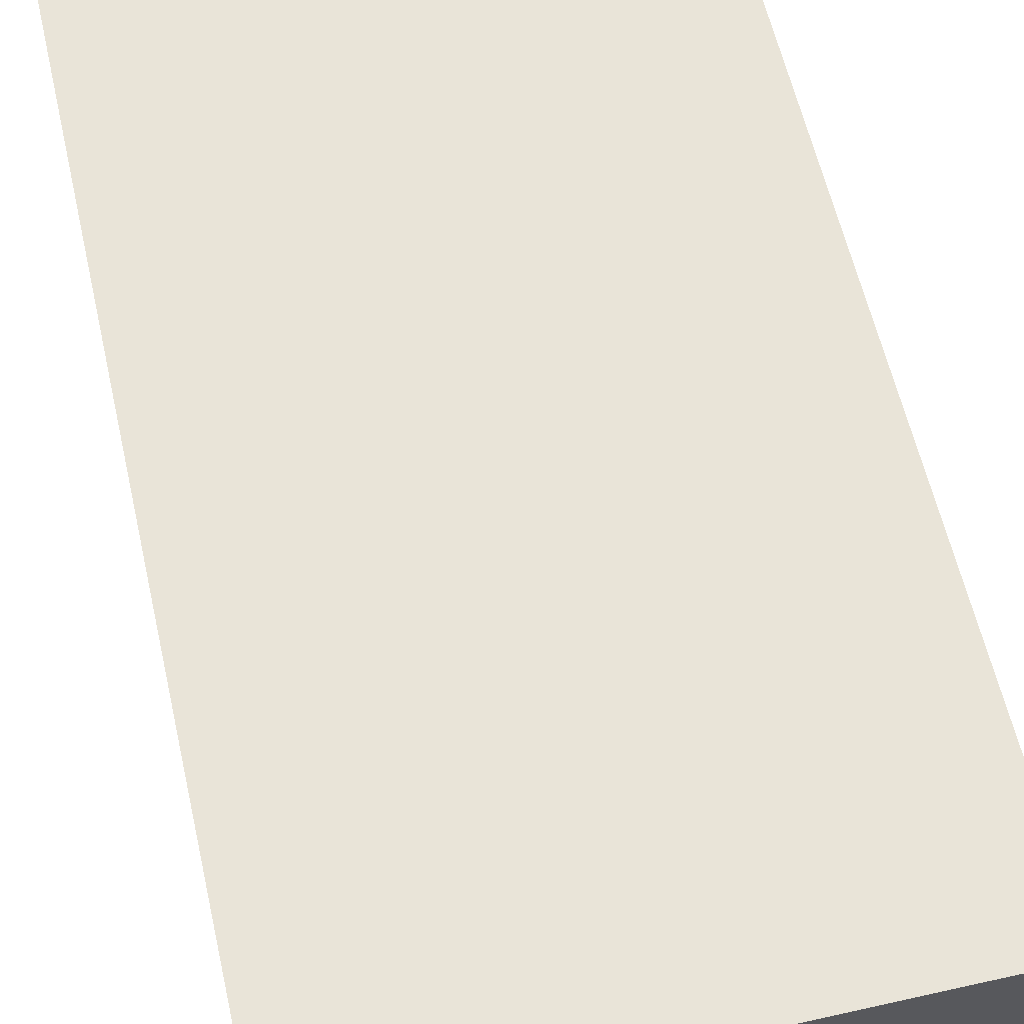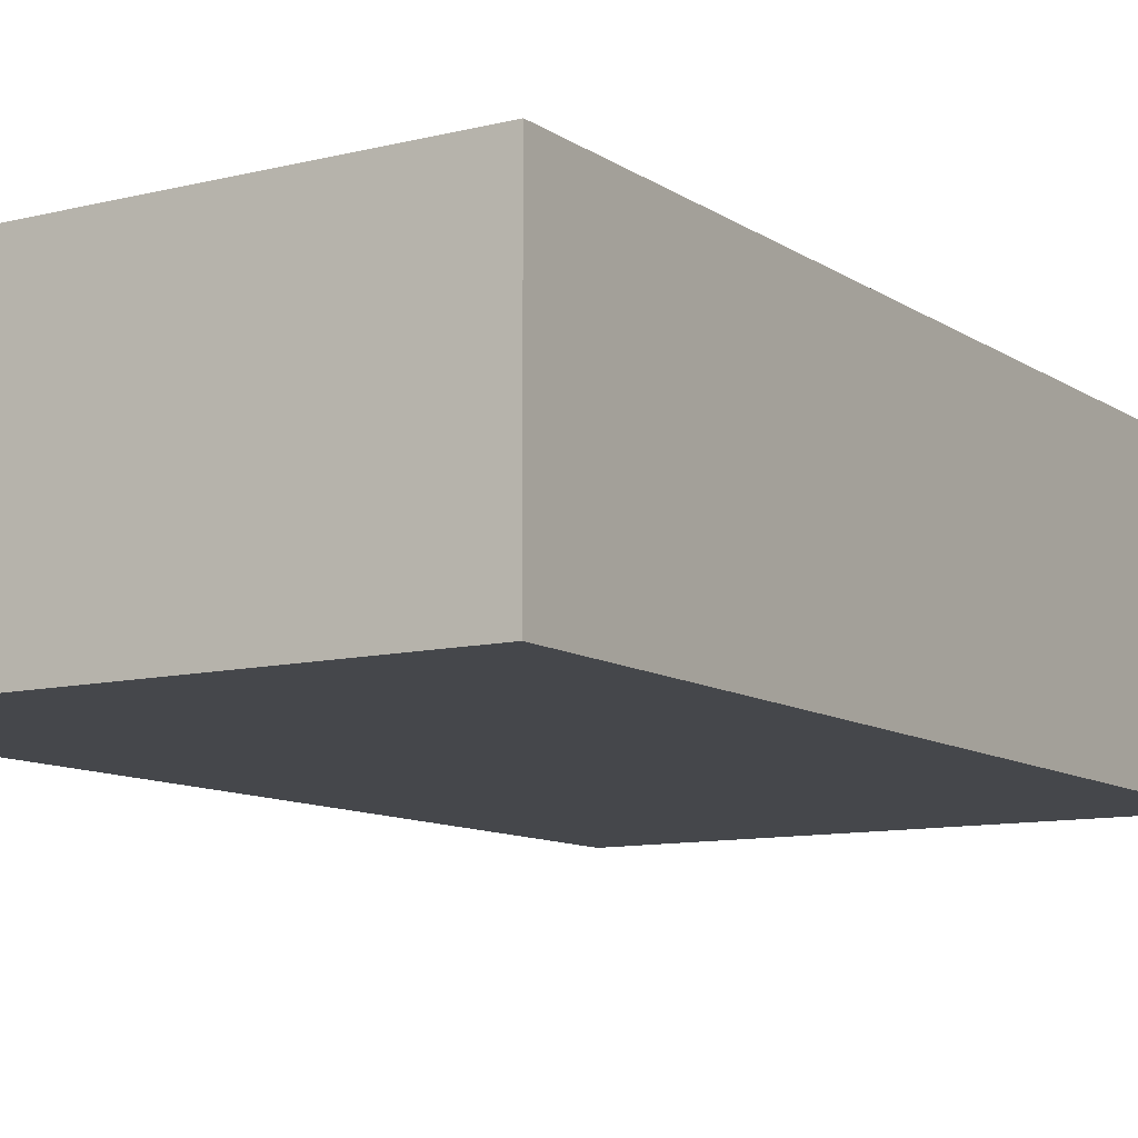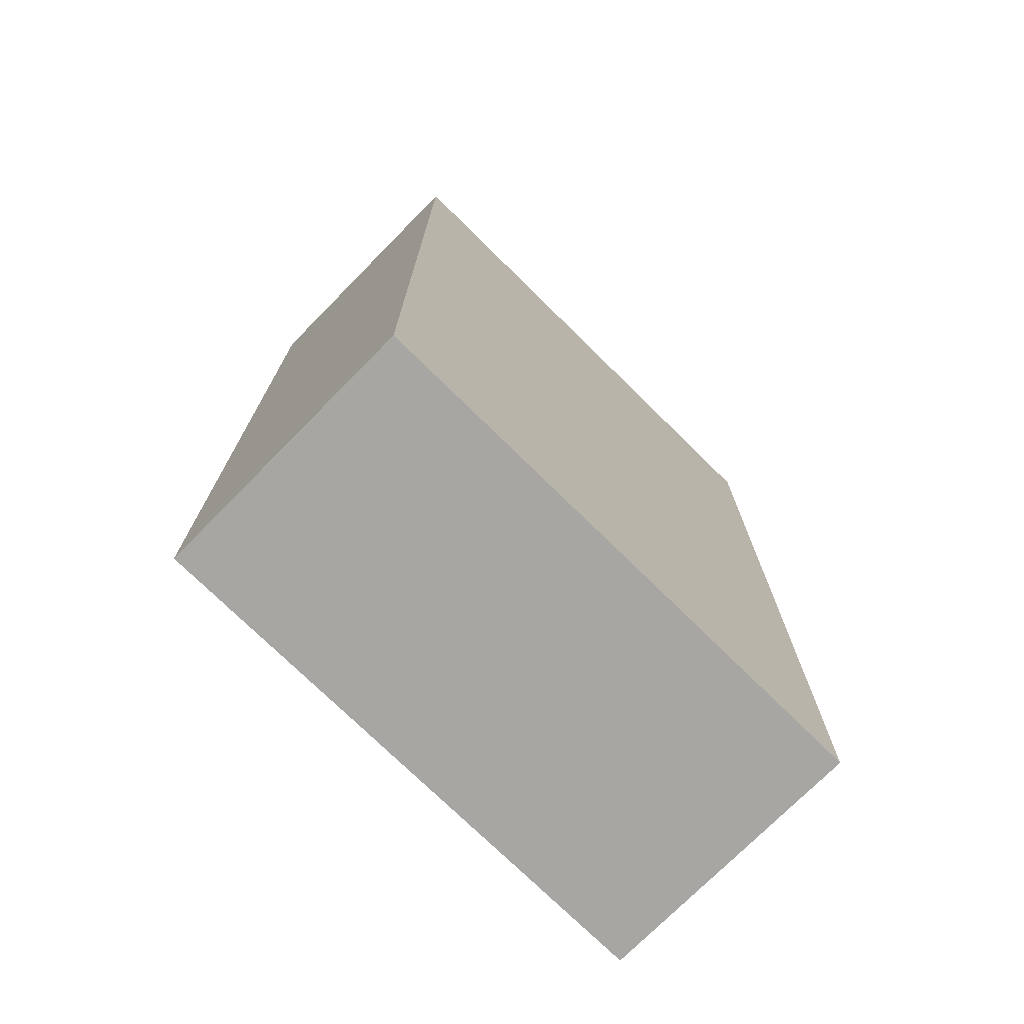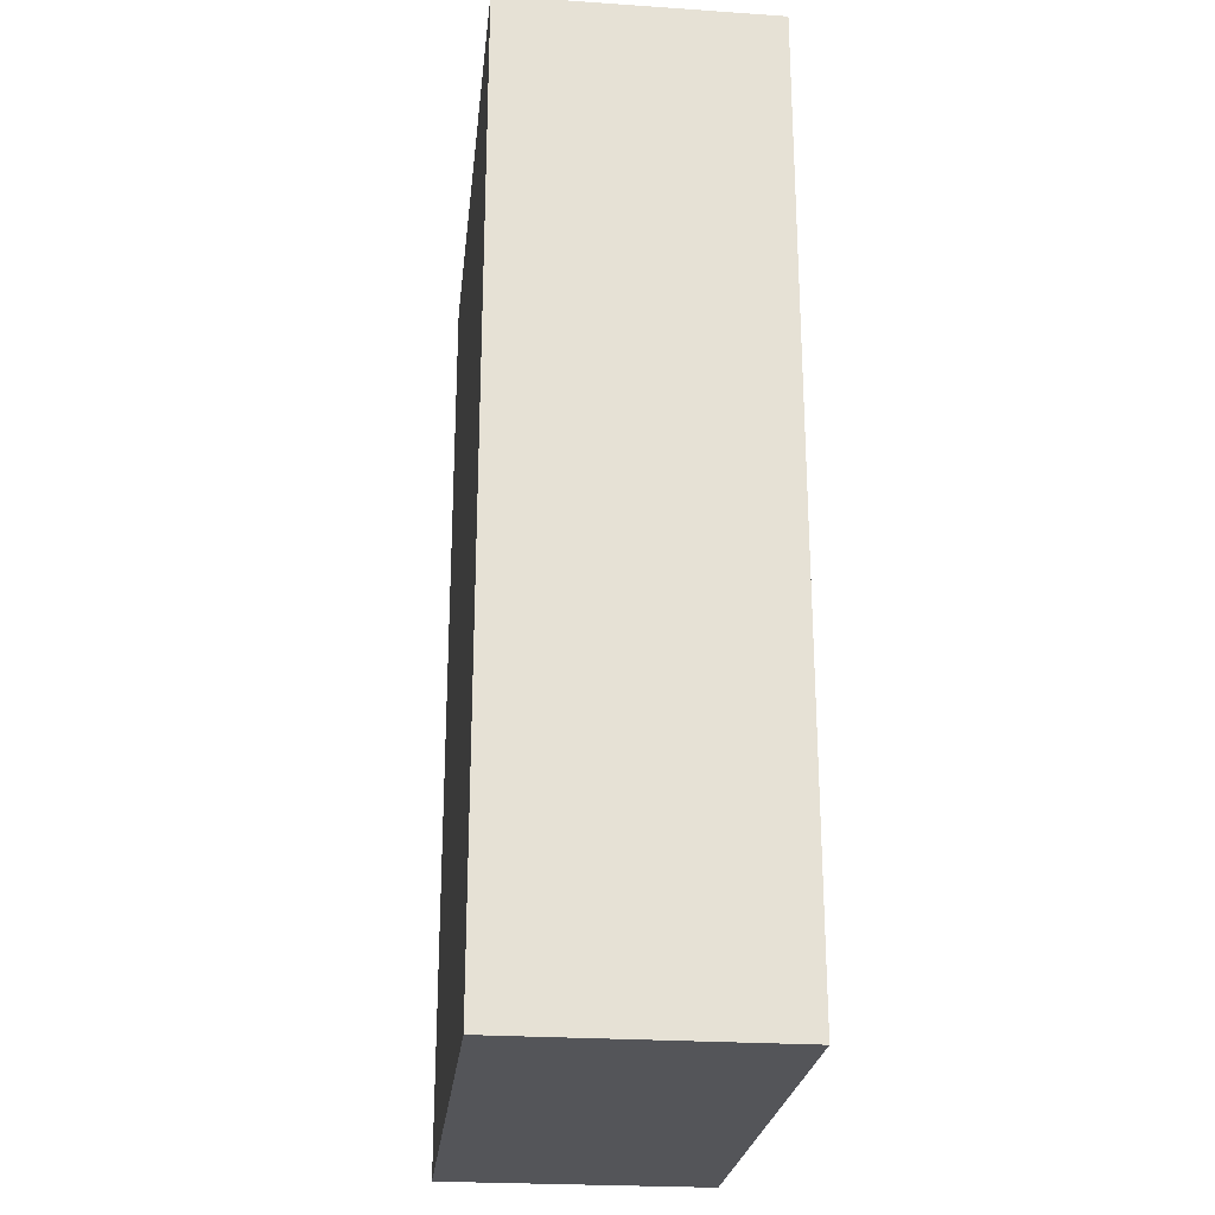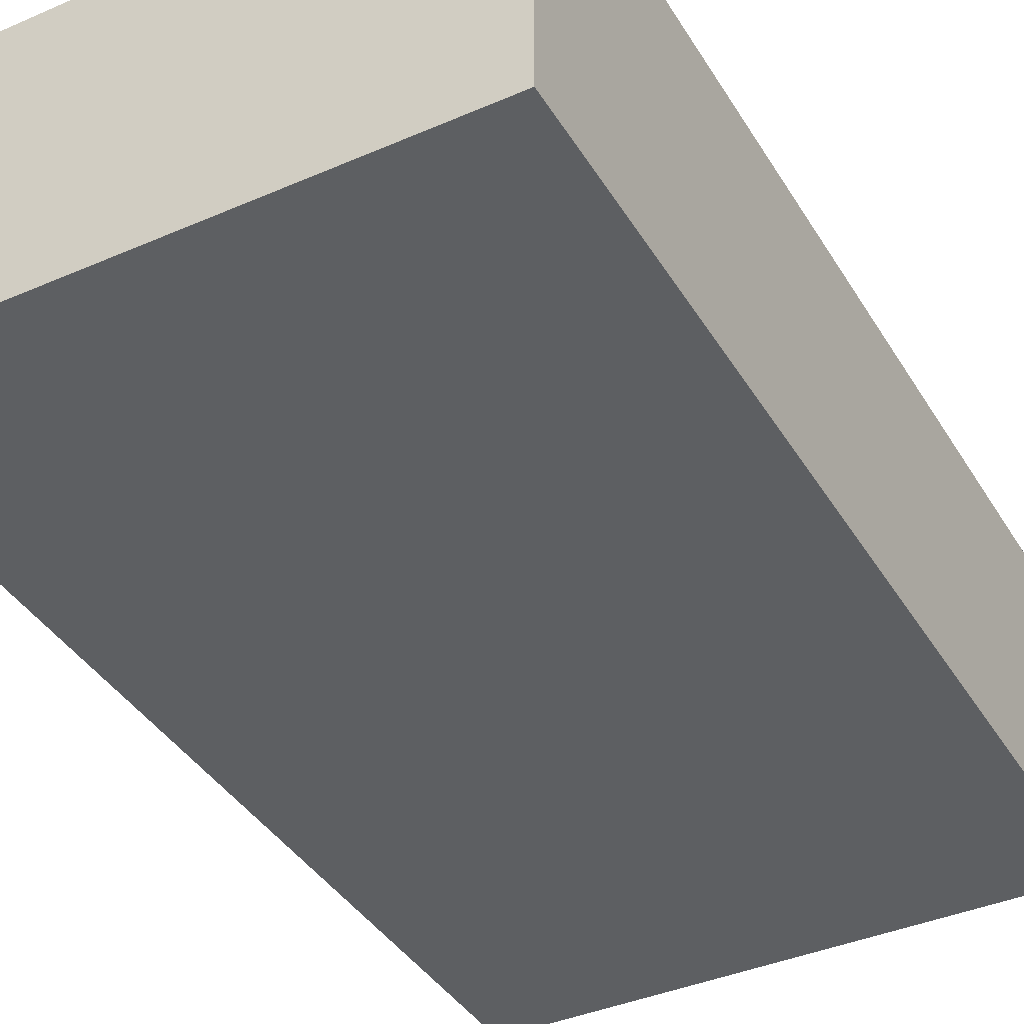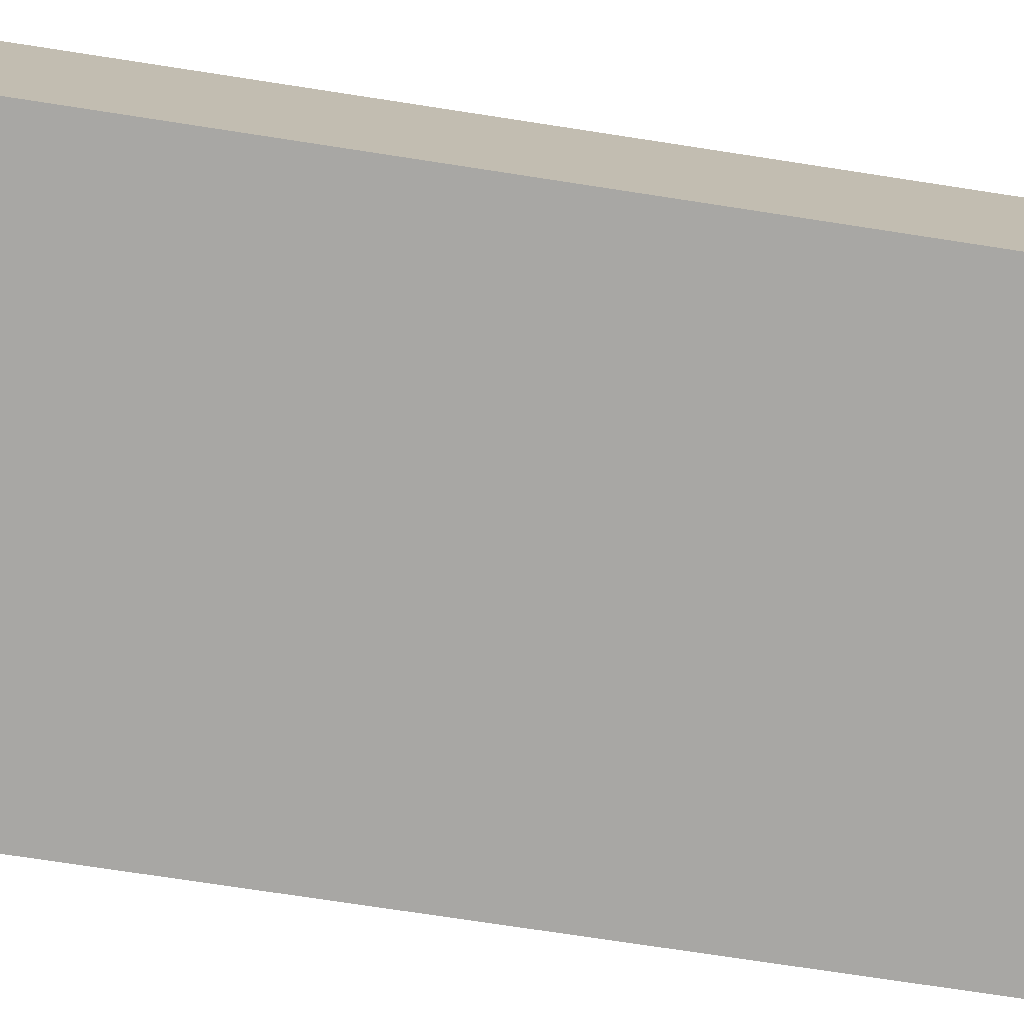
<metadata>
{"format":"obj","ext":"obj","renderer":"f3d","projection":"perspective","resolution":1024,"background":"white","views":[{"elev":60.7,"azim":167.1,"up":"+Y"},{"elev":-10.3,"azim":32.2,"up":"+Y"},{"elev":-74.1,"azim":135.4,"up":"+Z"},{"elev":-24.8,"azim":83.7,"up":"+Z"},{"elev":-39.5,"azim":-151.6,"up":"+Y"},{"elev":-74.6,"azim":81.3,"up":"+Y"}]}
</metadata>
<code>
v 0.09286 0.006118 0.2151
v 0.09286 -0.01513 0.2151
v 0.09286 0.006118 0.1408
v 0.05037 0.006118 0.1408
v 0.05037 -0.01513 0.2151
v 0.05037 -0.01513 0.1408
v 0.05037 0.006118 0.2151
v 0.09286 -0.01513 0.1408
f 1 2 3
f 1 3 4
f 5 2 1
f 6 4 3
f 6 5 4
f 6 2 5
f 7 5 1
f 7 1 4
f 7 4 5
f 8 6 3
f 8 3 2
f 8 2 6

</code>
